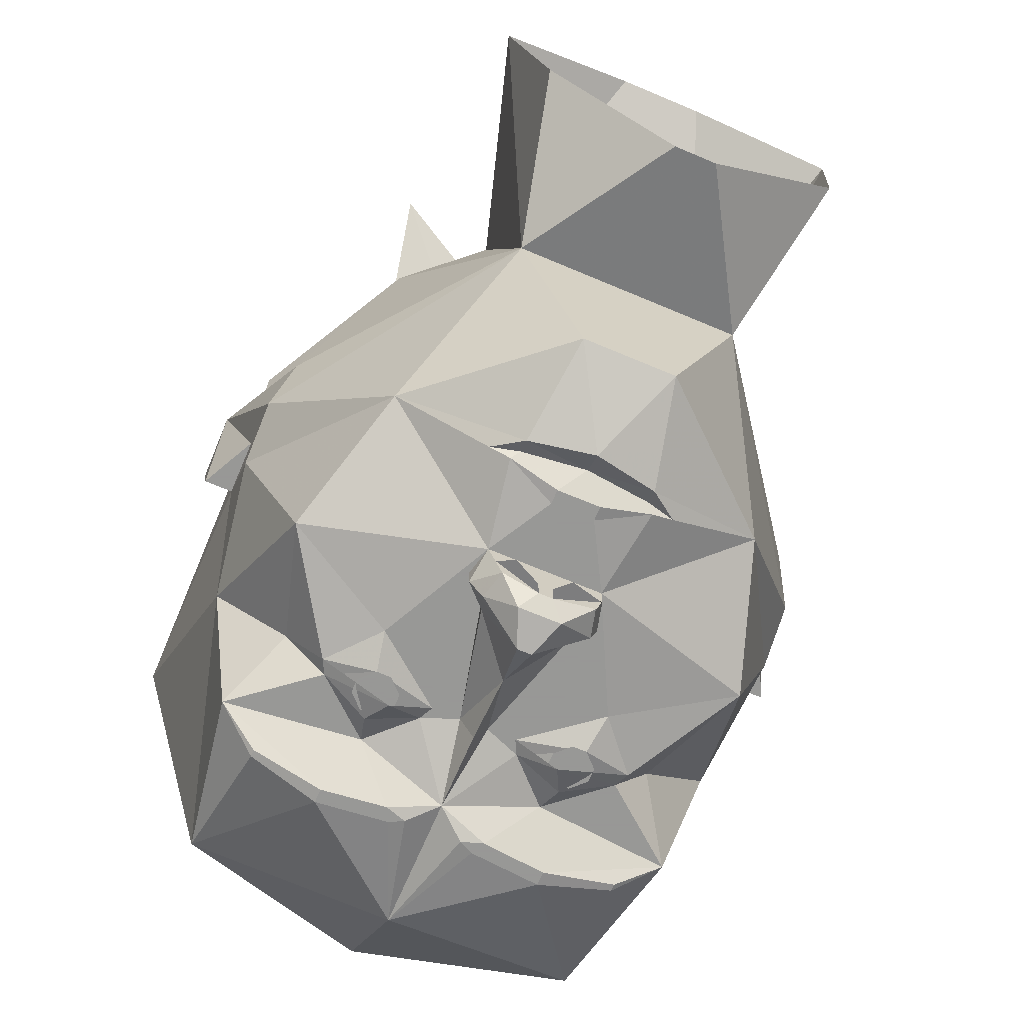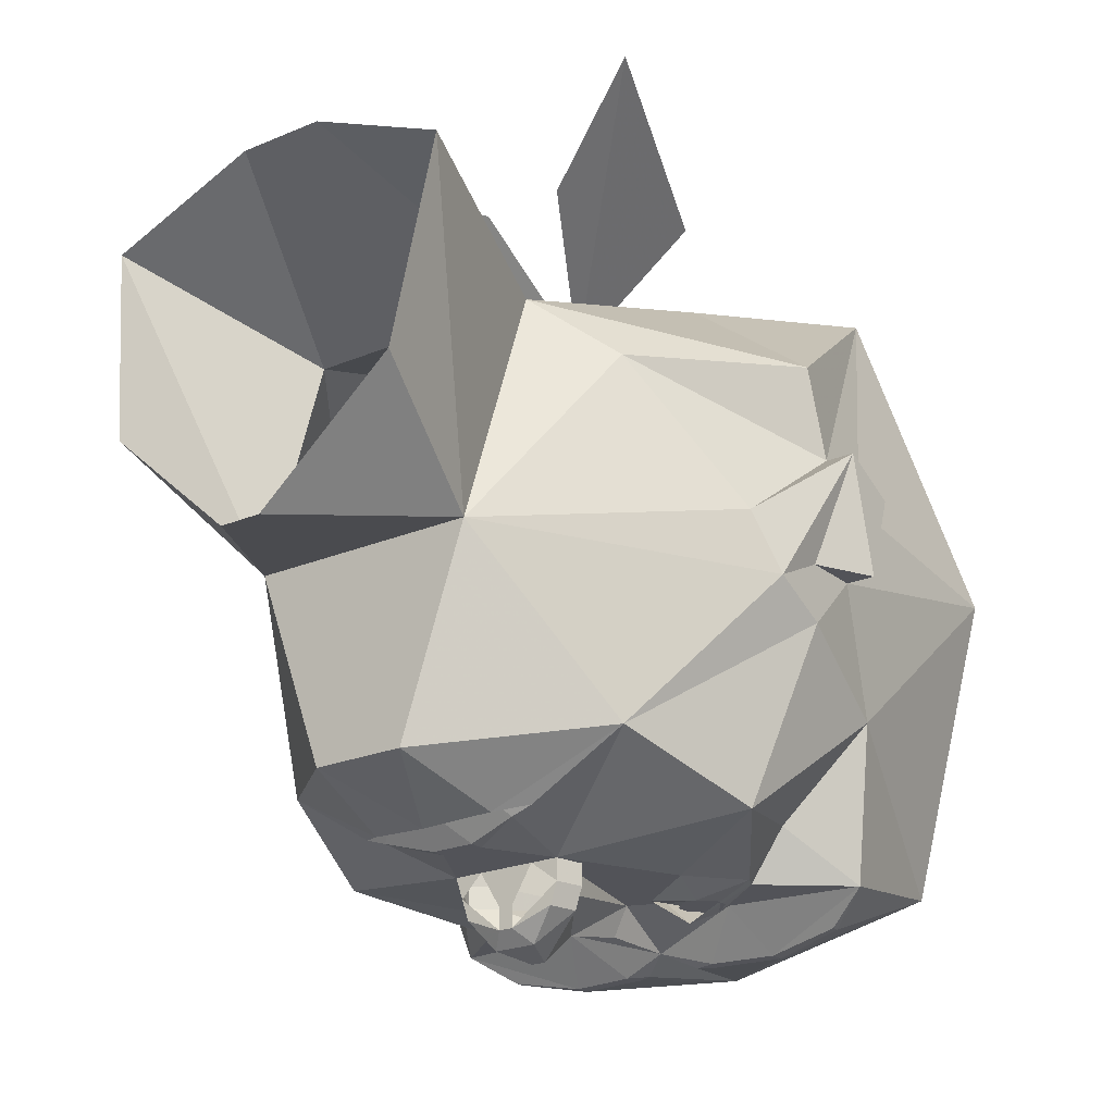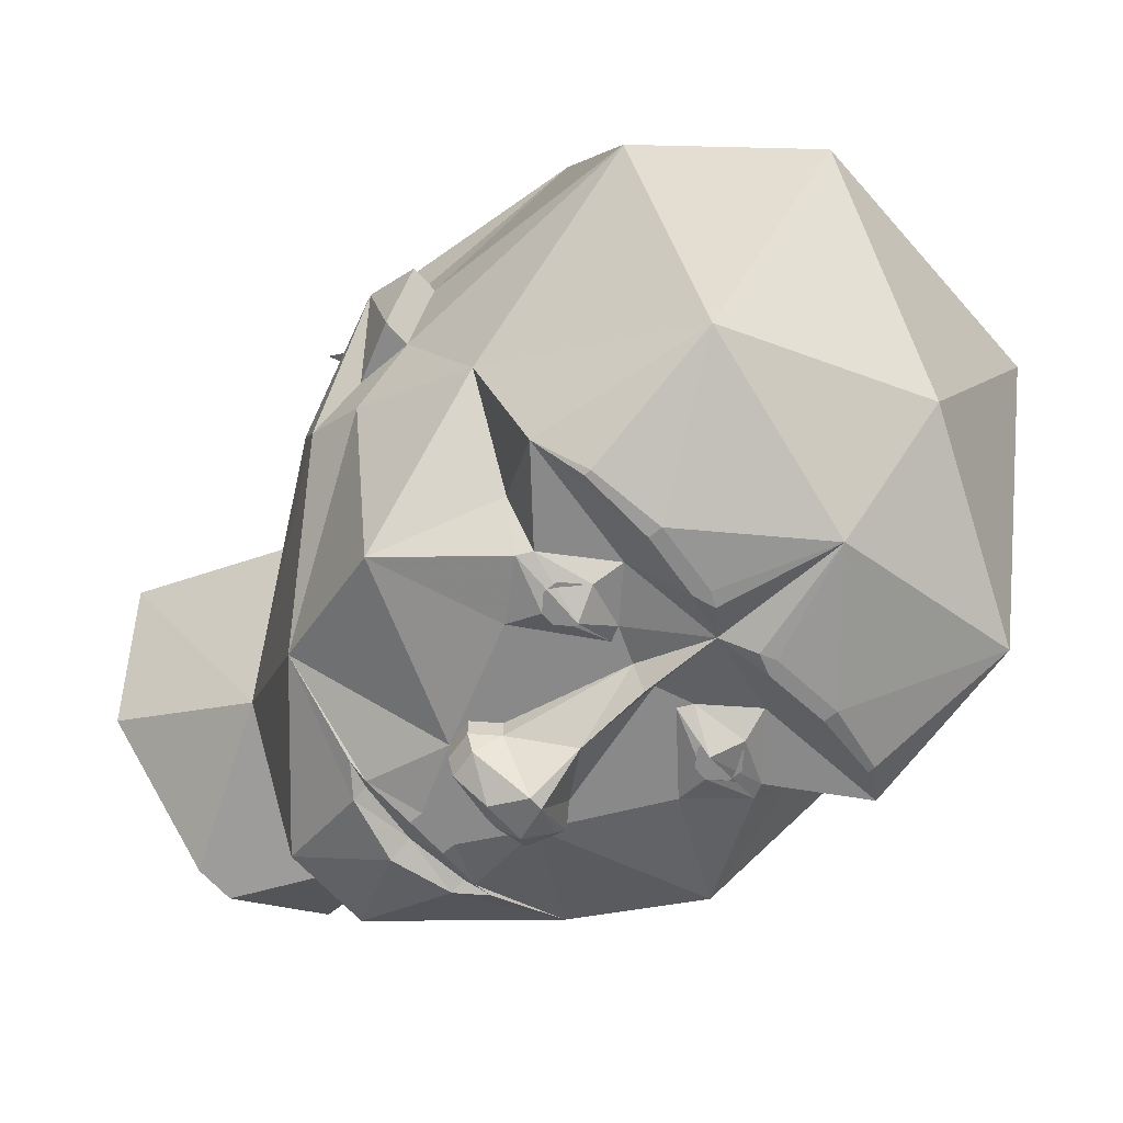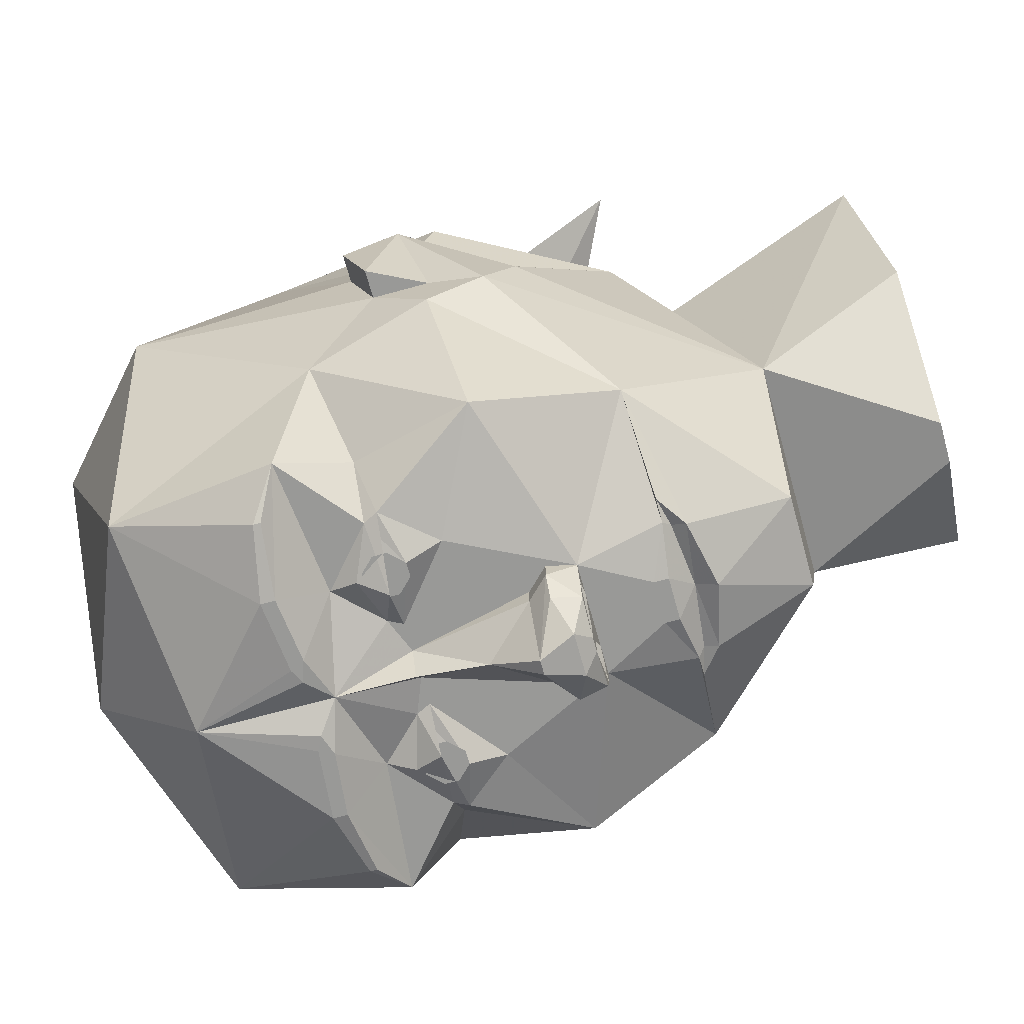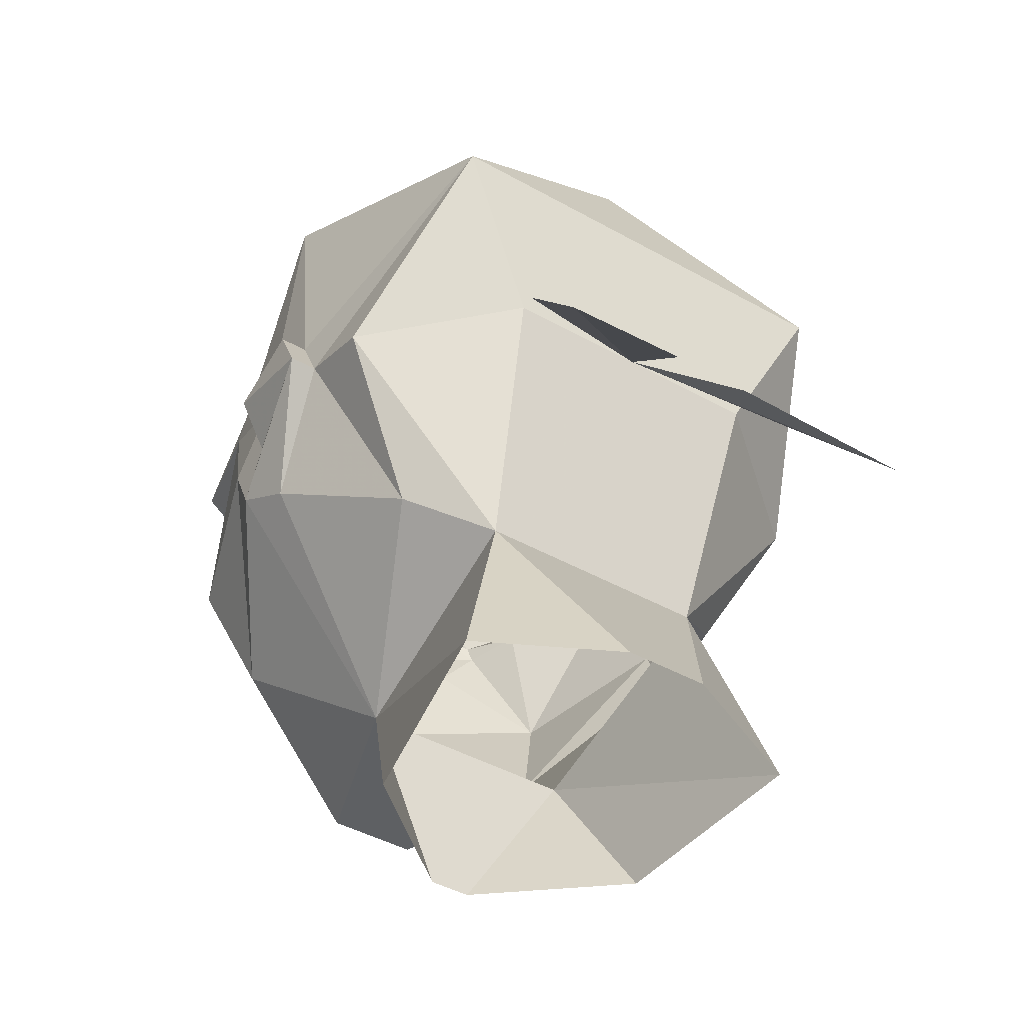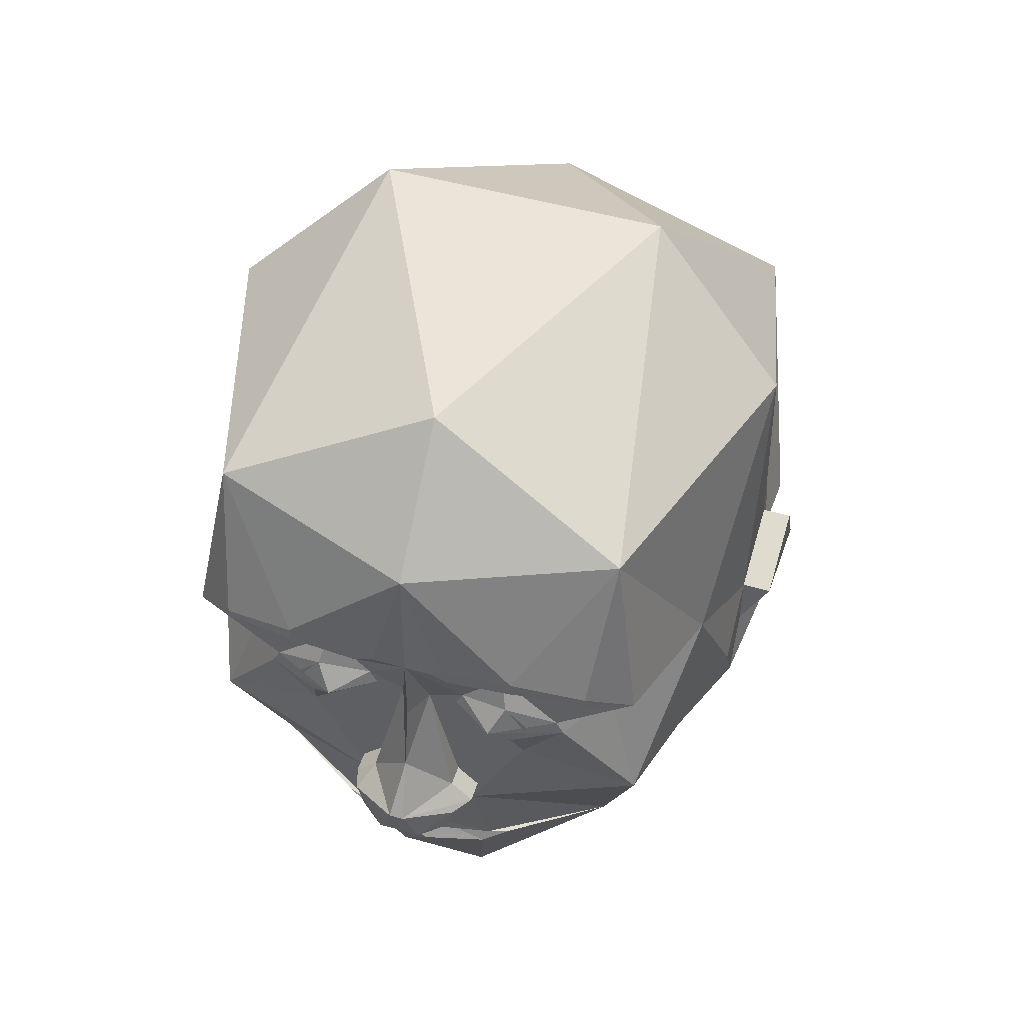
<metadata>
{"format":"obj","ext":"obj","renderer":"f3d","projection":"perspective","resolution":1024,"background":"white","views":[{"elev":-68.4,"azim":-23.0,"up":"+Z"},{"elev":-22.6,"azim":36.1,"up":"+Z"},{"elev":-63.0,"azim":131.0,"up":"+Z"},{"elev":-68.8,"azim":-74.5,"up":"+Z"},{"elev":-43.9,"azim":-33.4,"up":"+Y"},{"elev":50.2,"azim":-162.8,"up":"+Y"}]}
</metadata>
<code>
v 0.1875 0.04688 0.3438
v 0.2188 -0.1094 0.4688
v 0.0625 -0.01562 0.4062
v 0 0.1094 0.2812
v -0.03125 -0.01562 0.4062
v -0.2188 -0.1094 0.4688
v -0.1875 0.04688 0.3438
v 0.2891 0.2109 -0.1875
v 0.2188 0.4375 -0.3125
v 0.25 0.25 -0.3438
v 0.2031 0.1797 -0.2891
v 0.25 0.04688 -0.3125
v 0.3125 0.07812 -0.125
v 0.3125 0.1406 -0.0625
v 0.3125 0.4219 0
v 0.1562 0.5625 0.0625
v 0 0.5312 -0.25
v 0 0.4062 -0.375
v 0.125 0.2969 -0.3906
v 0.2031 0.2812 -0.375
v 0.2031 0.2734 -0.375
v 0.125 0.2812 -0.3906
v 0.1016 0.2344 -0.3438
v 0.1641 0.1797 -0.3438
v 0.1719 0.1641 -0.3438
v 0.125 0.1094 -0.3438
v 0.0625 -0.01562 -0.3438
v 0.2031 -0.1016 -0.2578
v 0.3125 0.01562 -0.09375
v 0.3125 0.07812 -0.0625
v 0.3438 0.1406 -0.0625
v 0.3125 0.1719 0.03125
v 0.25 0.2969 0.3125
v 0 0.4531 0.25
v -0.1562 0.5625 0.0625
v -0.2188 0.4375 -0.3125
v -0.125 0.2969 -0.3906
v -0.04688 0.2891 -0.3906
v -0.03125 0.2812 -0.3906
v 0 0.2578 -0.375
v 0.03125 0.2812 -0.3906
v 0.04688 0.2891 -0.3906
v -0.25 0.25 -0.3438
v -0.2891 0.2109 -0.1875
v -0.2109 0.1797 -0.2891
v -0.1641 0.1797 -0.3438
v -0.1016 0.2344 -0.3438
v -0.125 0.2812 -0.3906
v -0.2031 0.2734 -0.375
v -0.2031 0.2812 -0.375
v -0.05469 0.2734 -0.3906
v -0.05469 0.1875 -0.3438
v -0.01562 0.1719 -0.3438
v 0 0.1719 -0.375
v 0.01562 0.1719 -0.3438
v 0.05469 0.1875 -0.3438
v 0.05469 0.2734 -0.3906
v 0.2109 -0.1094 0.125
v 0.1328 -0.1641 0.1875
v 0.3125 0.07812 0.1562
v 0.3125 0.1094 0.0625
v 0.2969 -0.01562 -0.03125
v 0.125 -0.25 -0.07812
v 0.2031 -0.3984 0.2422
v 0.04688 -0.3906 0.3125
v -0.04688 -0.3906 0.3125
v -0.1328 -0.1641 0.1875
v 0.1562 0.1094 0.2812
v 0.3438 0.1719 0.03125
v 0.3438 0.1094 0.0625
v 0.04688 -0.2422 -0.2891
v -0.05469 -0.2422 -0.2891
v -0.125 -0.25 -0.07812
v -0.02344 -0.4219 -0.1094
v 0.02344 -0.4219 -0.1094
v 0.1719 -0.4219 0.01562
v -0.2188 -0.1094 0.125
v -0.3125 0.1094 0.0625
v -0.3125 0.07812 0.1562
v -0.2969 -0.01562 -0.03125
v -0.3438 0.1094 0.0625
v -0.3438 0.1719 0.03125
v -0.3125 0.1719 0.03125
v -0.25 0.2969 0.3125
v -0.1562 0.1094 0.2812
v -0.3125 0.4219 0
v -0.3125 0.1406 -0.0625
v -0.3125 0.07812 -0.125
v -0.25 0.04688 -0.3125
v -0.1719 0.1641 -0.3438
v -0.1172 0.1484 -0.3594
v -0.1094 0.2031 -0.3594
v -0.04688 0.1719 -0.3438
v -0.125 0.1094 -0.3438
v -0.04688 0.03906 -0.3438
v -0.04688 0.03906 -0.3672
v 0 0.09375 -0.3906
v 0.04688 0.03906 -0.3672
v 0.04688 0.03906 -0.3438
v 0.04688 0.1719 -0.3438
v 0.1172 0.1484 -0.3594
v 0.1094 0.2031 -0.3594
v -0.3125 0.07812 -0.0625
v -0.3125 0.01562 -0.09375
v -0.2031 -0.1016 -0.2578
v -0.0625 -0.01562 -0.3438
v -0.3438 0.1406 -0.0625
v -0.07812 -0.1094 -0.3281
v -0.07031 -0.1172 -0.3203
v 0 -0.125 -0.3203
v -0.02344 -0.1016 -0.3438
v -0.02344 -0.08594 -0.3438
v -0.1016 -0.1094 -0.3203
v -0.07031 -0.1328 -0.3281
v 0 -0.1484 -0.3359
v 0.07031 -0.1328 -0.3281
v 0.07031 -0.1172 -0.3203
v 0.07812 -0.1094 -0.3281
v 0.02344 -0.1016 -0.3438
v 0.02344 -0.08594 -0.3438
v 0.03125 -0.01562 -0.3438
v -0.03125 -0.01562 -0.3438
v -0.05469 -0.01562 -0.3672
v -0.07031 0.01562 -0.3672
v -0.07031 0.01562 -0.3438
v -0.007812 0.03906 -0.4297
v 0.007812 0.03906 -0.4297
v 0.0625 0.01562 -0.3906
v 0.07031 0.01562 -0.3672
v 0.07031 0.01562 -0.3438
v 0.0625 -0.01562 -0.3672
v 0.1016 -0.1094 -0.3203
v -0.2031 -0.3984 0.2422
v -0.1641 -0.4219 0.01562
v -0.09375 0.1719 -0.375
v 0.09375 0.1719 -0.375
v 0.007812 -0.01562 -0.3828
v -0.007812 -0.01562 -0.3828
v 0.007812 -0.01562 -0.4062
v -0.007812 -0.01562 -0.4062
v 0.02344 0 -0.4219
v -0.02344 0 -0.4219
v -0.04688 -0.01562 -0.3906
v -0.05469 0.01562 -0.3906
v 0.05469 -0.01562 -0.3906
v -0.1016 0.1875 -0.3594
v -0.1172 0.1875 -0.3594
v -0.125 0.1797 -0.3594
v -0.125 0.1641 -0.3594
v -0.1172 0.1562 -0.3594
v -0.1016 0.1562 -0.3594
v -0.09375 0.1641 -0.3594
v -0.09375 0.1797 -0.3594
v -0.1016 0.1953 -0.3594
v -0.1172 0.1953 -0.3594
v -0.1328 0.1797 -0.3594
v -0.1328 0.1641 -0.3594
v -0.1016 0.1484 -0.3594
v -0.08594 0.1641 -0.3594
v -0.08594 0.1797 -0.3594
v 0.08594 0.1797 -0.3594
v 0.08594 0.1641 -0.3594
v 0.1016 0.1484 -0.3594
v 0.1328 0.1641 -0.3594
v 0.1328 0.1797 -0.3594
v 0.1172 0.1953 -0.3594
v 0.1016 0.1953 -0.3594
v 0.09375 0.1797 -0.3594
v 0.09375 0.1641 -0.3594
v 0.1016 0.1562 -0.3594
v 0.1172 0.1562 -0.3594
v 0.125 0.1641 -0.3594
v 0.125 0.1797 -0.3594
v 0.1172 0.1875 -0.3594
v 0.1016 0.1875 -0.3594
f 1 2 3
f 1 3 4
f 1 4 2
f 2 4 3
f 4 5 6
f 4 6 7
f 4 7 5
f 5 7 6
f 8 9 10
f 8 10 11
f 8 11 12
f 8 12 13
f 8 13 14
f 8 14 15
f 8 15 9
f 9 15 16
f 9 16 17
f 9 17 18
f 9 18 19
f 9 19 20
f 9 20 10
f 10 20 21
f 10 21 22
f 10 22 23
f 10 23 24
f 10 24 11
f 11 24 25
f 11 25 12
f 12 25 26
f 12 26 27
f 12 27 28
f 12 28 13
f 13 28 29
f 13 29 30
f 13 30 14
f 14 30 30
f 14 30 31
f 14 31 32
f 14 32 15
f 15 32 33
f 15 33 16
f 16 33 34
f 16 34 35
f 16 35 17
f 17 35 36
f 17 36 18
f 18 36 37
f 18 37 38
f 18 38 39
f 18 39 40
f 18 40 41
f 18 41 42
f 18 42 19
f 19 42 22
f 19 22 21
f 19 21 20
f 43 36 44
f 43 44 45
f 43 45 46
f 43 46 47
f 43 47 48
f 43 48 49
f 43 49 50
f 43 50 36
f 36 50 37
f 37 50 48
f 37 48 51
f 37 51 39
f 37 39 38
f 40 39 51
f 40 51 47
f 40 47 52
f 40 52 53
f 40 53 54
f 40 54 55
f 40 55 56
f 40 56 23
f 40 23 57
f 40 57 41
f 41 57 42
f 42 57 22
f 22 57 23
f 58 59 60
f 58 60 61
f 58 61 62
f 58 62 63
f 58 63 59
f 59 63 64
f 59 64 65
f 59 65 66
f 59 66 67
f 59 67 68
f 59 68 60
f 60 68 33
f 60 33 61
f 61 33 32
f 61 32 69
f 61 69 70
f 61 70 62
f 62 70 29
f 62 29 63
f 63 29 28
f 63 28 71
f 63 71 72
f 63 72 73
f 63 73 74
f 63 74 75
f 63 75 76
f 63 76 64
f 77 78 79
f 77 79 67
f 77 67 73
f 77 73 80
f 77 80 78
f 78 80 81
f 78 81 82
f 78 82 83
f 78 83 84
f 78 84 79
f 79 84 85
f 79 85 67
f 67 85 68
f 68 85 33
f 33 85 84
f 33 84 34
f 34 84 35
f 35 84 86
f 35 86 36
f 36 86 44
f 44 86 87
f 44 87 88
f 44 88 89
f 44 89 45
f 45 89 90
f 45 90 46
f 46 90 91
f 46 91 92
f 46 92 47
f 47 92 52
f 52 92 93
f 52 93 53
f 53 93 94
f 53 94 95
f 53 95 96
f 53 96 97
f 53 97 54
f 54 97 55
f 55 97 98
f 55 98 99
f 55 99 26
f 55 26 100
f 55 100 56
f 56 100 101
f 56 101 102
f 56 102 23
f 23 102 24
f 24 102 25
f 25 102 101
f 25 101 26
f 26 101 100
f 103 88 87
f 103 87 103
f 103 103 104
f 103 104 88
f 88 104 105
f 88 105 89
f 89 105 106
f 89 106 94
f 89 94 90
f 90 94 91
f 91 94 93
f 91 93 92
f 83 86 84
f 86 83 87
f 87 83 107
f 87 107 103
f 103 107 81
f 103 81 104
f 103 104 88
f 108 109 110
f 108 110 111
f 108 111 112
f 108 112 106
f 108 106 105
f 108 105 113
f 108 113 109
f 109 113 114
f 109 114 110
f 110 114 115
f 110 115 116
f 110 116 117
f 110 117 118
f 110 118 119
f 110 119 111
f 111 119 120
f 111 120 112
f 112 120 121
f 112 121 122
f 112 122 106
f 106 122 123
f 106 123 124
f 106 124 125
f 106 125 94
f 94 125 95
f 95 125 96
f 96 125 124
f 96 124 126
f 96 126 97
f 97 126 127
f 97 127 98
f 98 127 128
f 98 128 129
f 98 129 99
f 99 129 130
f 99 130 26
f 26 130 27
f 27 130 131
f 27 131 121
f 27 121 120
f 27 120 118
f 27 118 28
f 28 118 132
f 28 132 116
f 28 116 71
f 71 116 115
f 71 115 72
f 72 115 114
f 72 114 105
f 72 105 73
f 73 105 104
f 73 104 80
f 80 104 81
f 132 118 117
f 132 117 116
f 31 70 69
f 31 69 32
f 70 31 30
f 70 30 29
f 29 30 30
f 29 30 13
f 82 81 107
f 82 107 83
f 50 49 48
f 73 133 134
f 73 134 74
f 73 67 133
f 133 67 66
f 92 46 135
f 92 135 52
f 52 135 93
f 46 90 135
f 136 24 102
f 136 102 56
f 136 56 100
f 136 25 24
f 122 121 137
f 122 137 138
f 138 137 139
f 138 139 140
f 140 139 141
f 140 141 142
f 140 142 143
f 140 143 123
f 123 143 124
f 124 143 144
f 124 144 126
f 126 144 142
f 126 142 127
f 127 142 141
f 127 141 128
f 128 141 145
f 128 145 129
f 129 145 131
f 129 131 130
f 139 131 145
f 139 145 141
f 142 144 143
f 51 48 47
f 114 113 105
f 118 120 119
f 146 147 148
f 146 148 149
f 146 149 150
f 146 150 151
f 146 151 152
f 146 152 153
f 154 155 156
f 154 156 157
f 154 157 91
f 154 91 158
f 154 158 159
f 154 159 160
f 161 162 163
f 161 163 101
f 161 101 164
f 161 164 165
f 161 165 166
f 161 166 167
f 168 169 170
f 168 170 171
f 168 171 172
f 168 172 173
f 168 173 174
f 168 174 175

</code>
